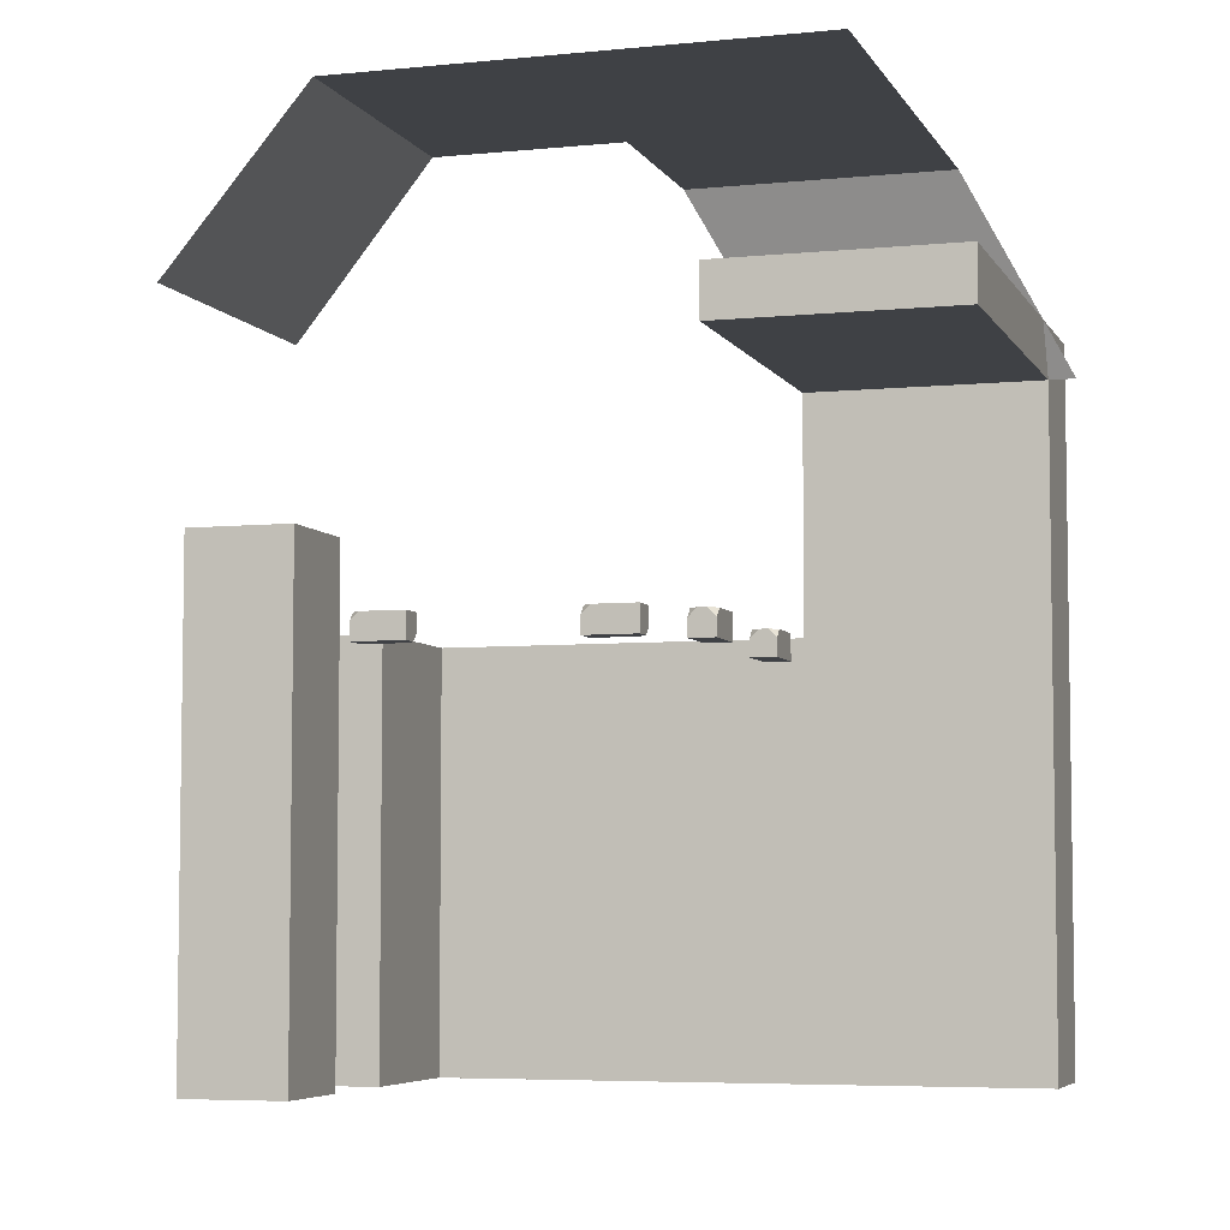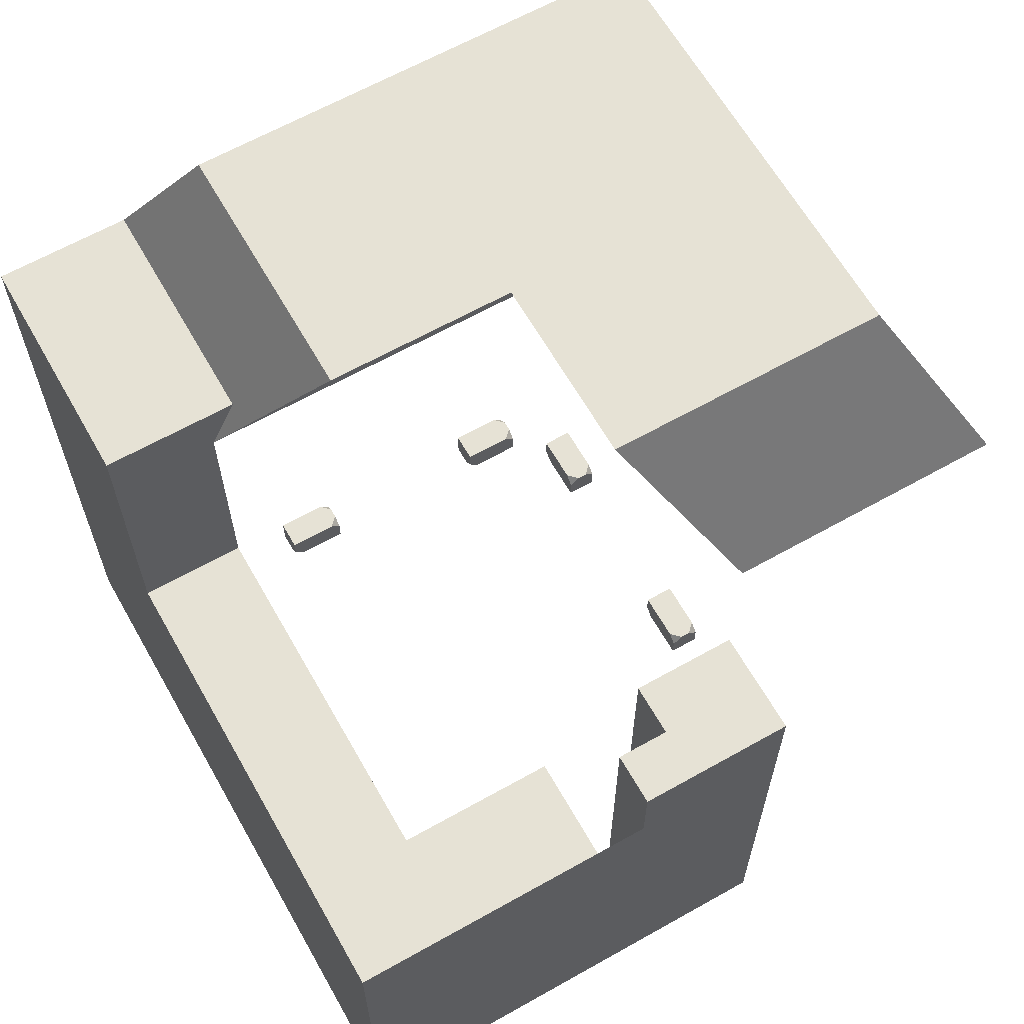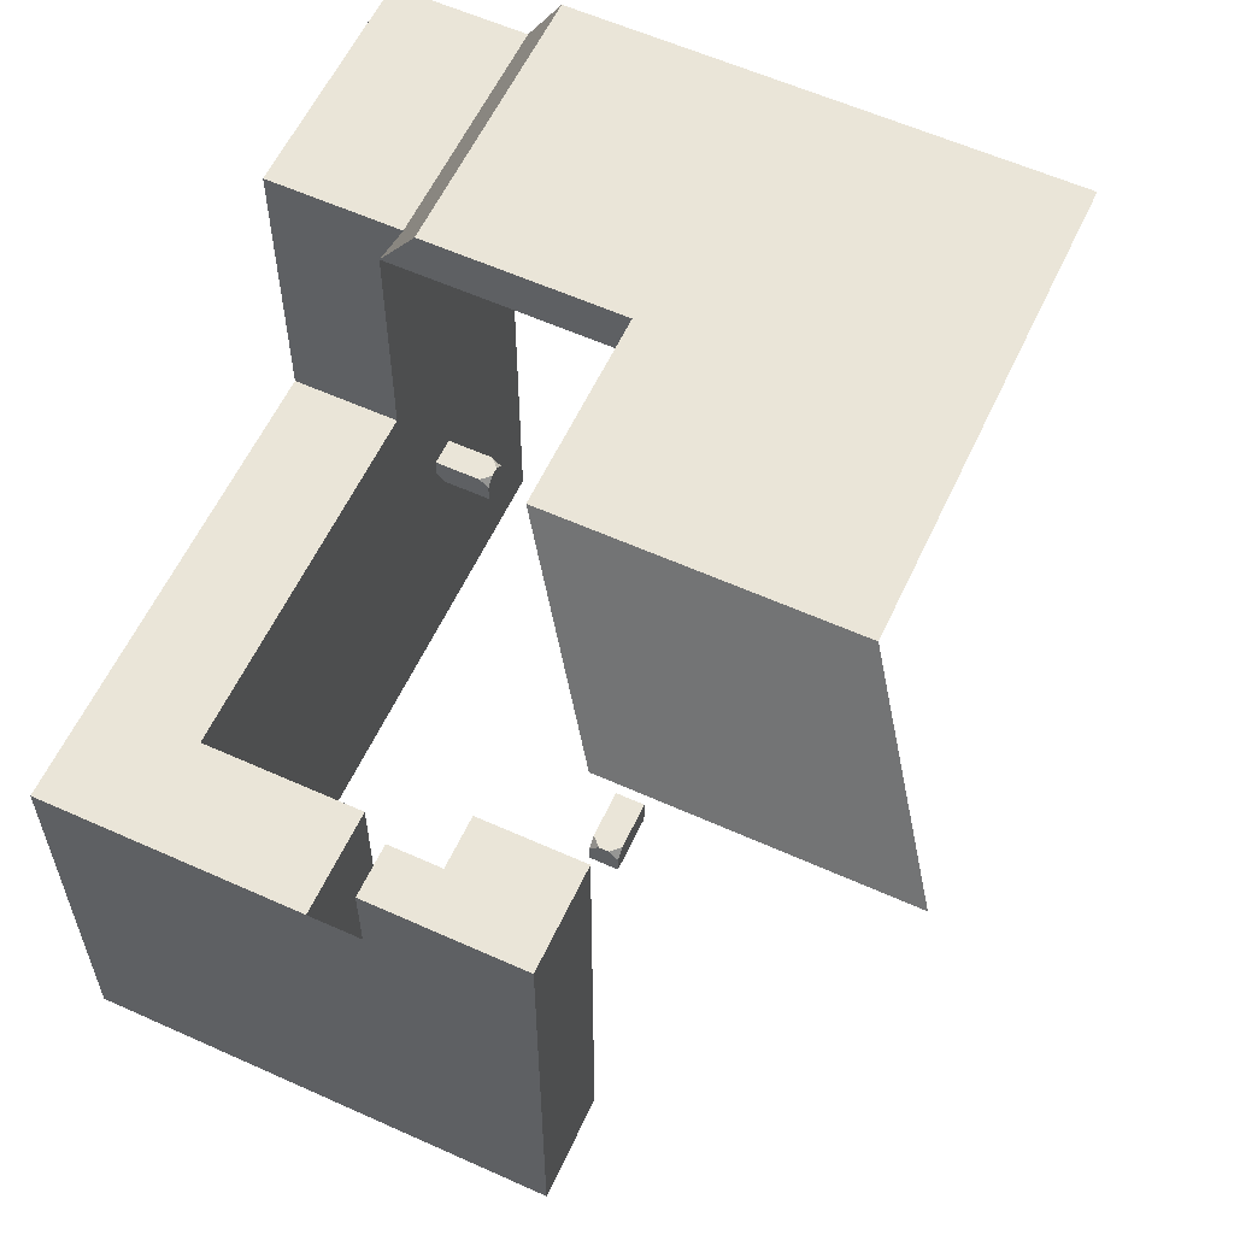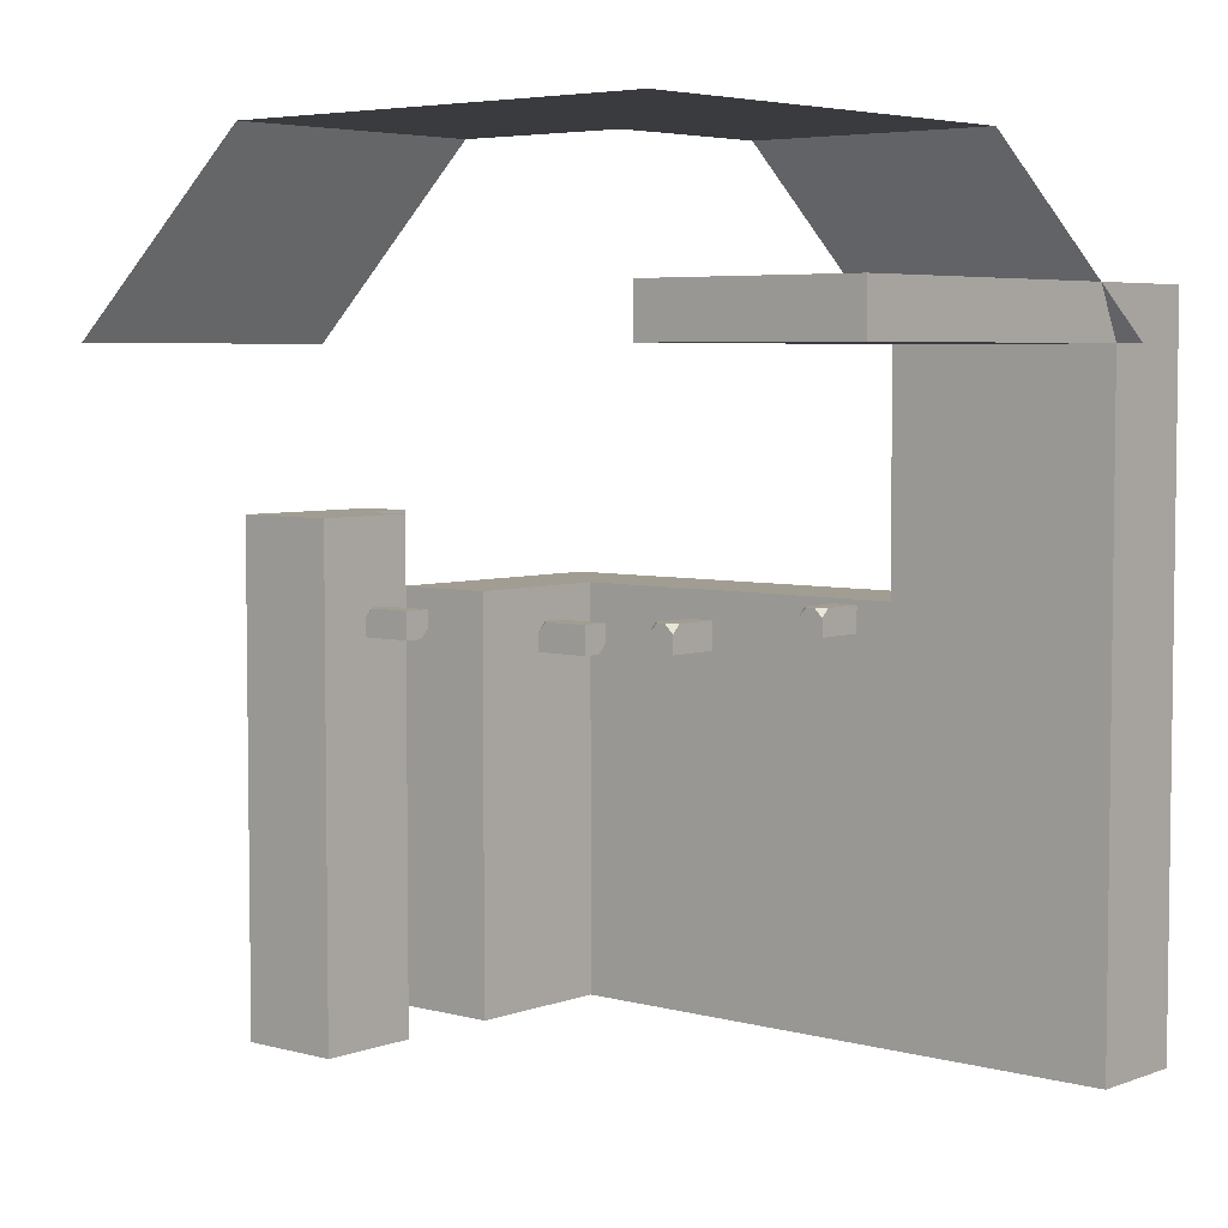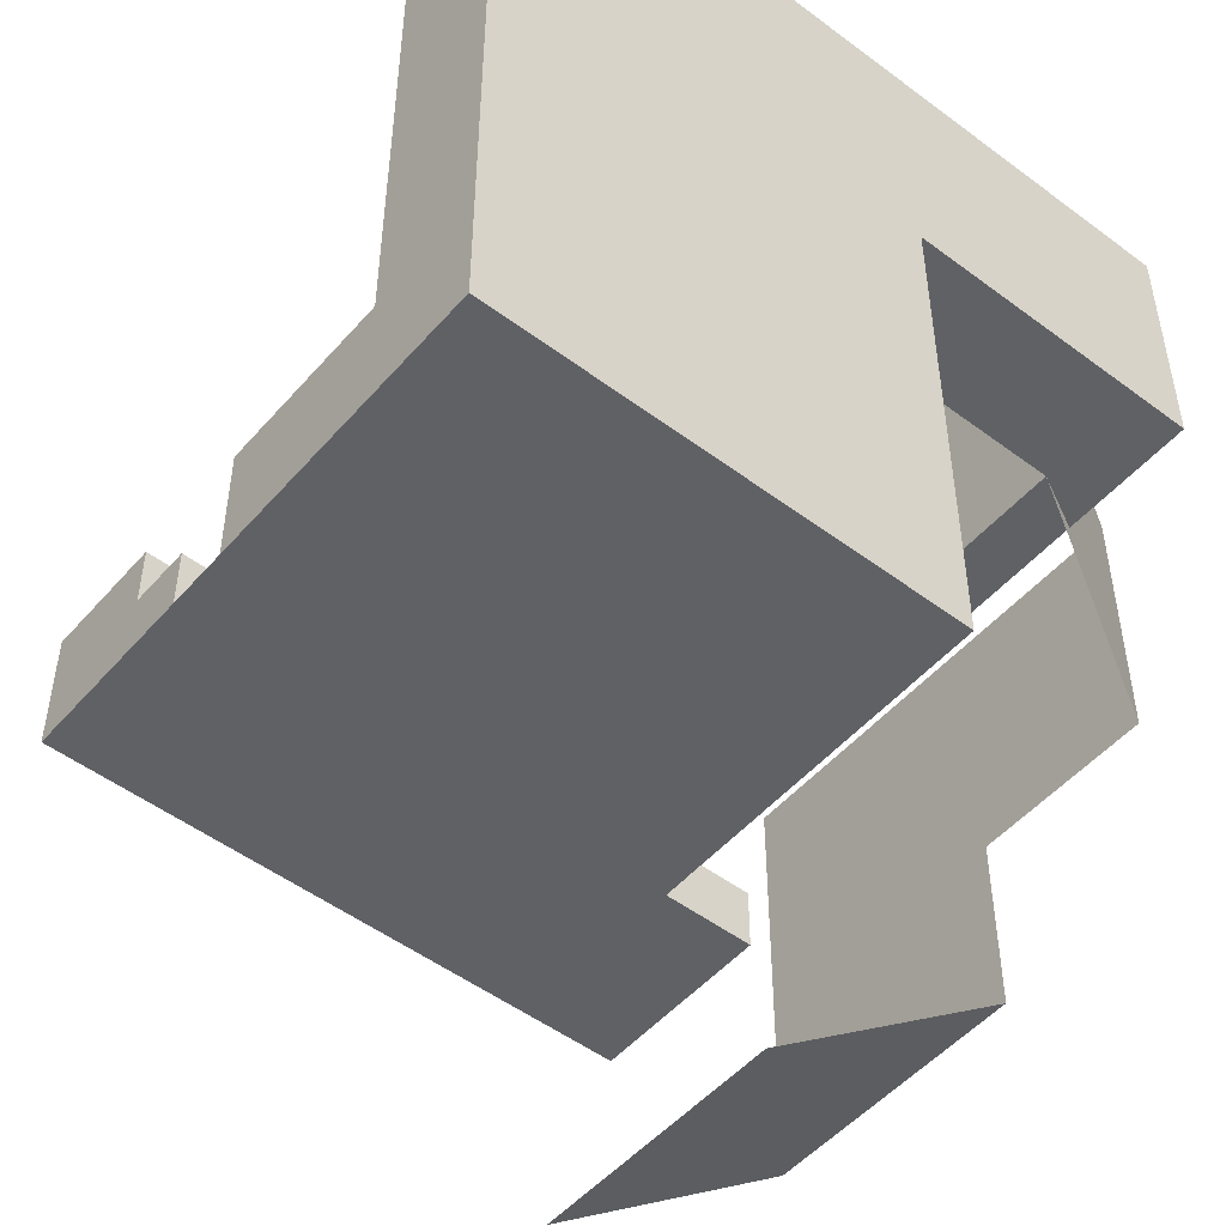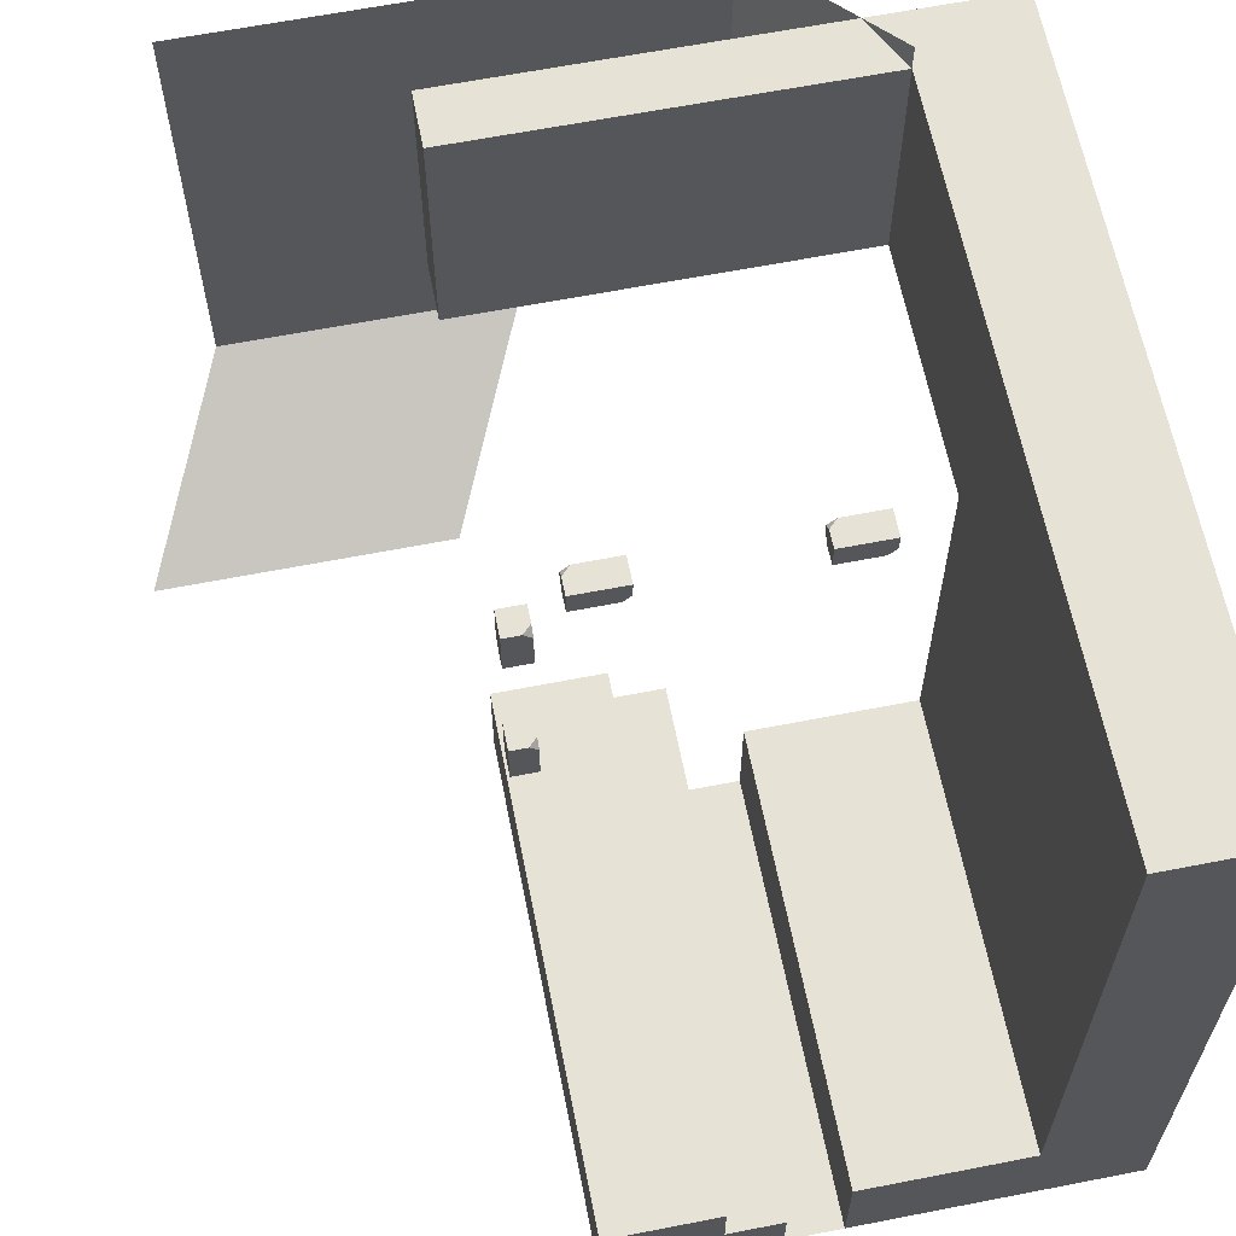
<metadata>
{"format":"obj","ext":"obj","renderer":"f3d","projection":"perspective","resolution":1024,"background":"white","views":[{"elev":-5.6,"azim":-72.8,"up":"+Y"},{"elev":63.9,"azim":150.4,"up":"+Y"},{"elev":58.9,"azim":-155.1,"up":"+Y"},{"elev":4.9,"azim":-49.3,"up":"+Y"},{"elev":-50.4,"azim":50.6,"up":"+Z"},{"elev":63.2,"azim":-11.2,"up":"+Z"}]}
</metadata>
<code>
g Combined Mesh (root: scene) 2
v 55 39 -37
v 55 39 -39
v 55 58 -37
v 55 58 -39
v 61 39 -39
v 61 39 -37
v 61 58 -39
v 61 58 -37
v 61 39 -37
v 59 39 -37
v 59 58 -37
v 61 58 -37
v 59 39 -35
v 55 39 -35
v 55 58 -35
v 59 58 -35
v 55 58 -39
v 59 39 -39
v 59 58 -39
v 55 39 -39
v 61 39 -39
v 61 58 -39
v 59 58 -39
v 61 58 -39
v 61 58 -37
v 59 58 -37
v 55 58 -39
v 55 58 -37
v 61 39 -37
v 59 39 -39
v 59 39 -37
v 61 39 -39
v 55 39 -39
v 55 39 -37
v 59 39 -35
v 55 39 -35
v 55 39 -35
v 55 58 -35
v 59 58 -37
v 59 39 -37
v 59 58 -35
v 59 39 -35
v 55 58 -35
v 59 58 -35
v 65.5 71 -14.5
v 58.5 71 -14.5
v 65.5 71 -24.5
v 58.5 71 -24.5
v 48 71 -14.5
v 48 71 -24.5
v 48 71 -31.5
v 58.5 71 -31.5
v 44.5 64 -35
v 58.5 71 -31.5
v 48 71 -31.5
v 55 64 -35
v 69 64 -21
v 65.5 71 -14.5
v 65.5 71 -24.5
v 69 64 -11
v 69 39 -35
v 63 39 -35
v 69 55 -35
v 63 55 -35
v 63 39 -35
v 63 39 -39
v 63 55 -35
v 63 55 -39
v 63 39 -39
v 69 39 -39
v 63 55 -39
v 69 55 -39
v 73 39 -39
v 73 39 -35
v 73 55 -39
v 73 55 -35
v 69 55 -35
v 63 55 -35
v 69 55 -39
v 63 55 -39
v 69 39 -39
v 63 39 -39
v 69 39 -35
v 63 39 -35
v 73 39 -39
v 73 39 -35
v 73 55 -39
v 73 39 -39
v 69 39 -12
v 69 55 -12
v 73 39 -12
v 73 55 -12
v 73 55 -35
v 73 55 -39
v 69 39 -35
v 69 55 -35
v 69 39 -21
v 69 55 -21
v 73 39 -21
v 69 39 -21
v 69 55 -21
v 73 55 -21
v 73 55 -21
v 73 39 -21
v 69 39 -12
v 69 55 -12
v 73 39 -12
v 69 39 -12
v 69 66 -21
v 73 66 -21
v 69 66 -12
v 73 66 -12
v 73 55 -12
v 73 39 -12
v 69 55 -21
v 73 55 -21
v 69 64 -21
v 73 64 -21
v 69 64 -12
v 69 64 -21
v 73 64 -21
v 73 64 -12
v 73 64 -12
v 69 64 -12
v 69 66 -21
v 73 66 -21
v 55 64 -12
v 55 64 -21
v 55 66 -12
v 55 66 -21
v 73 66 -21
v 73 66 -12
v 73 66 -12
v 69 66 -12
v 69 64 -12
v 69 64 -21
v 55 64 -12
v 55 64 -21
v 55 66 -12
v 55 64 -12
v 55 64 -21
v 55 66 -21
v 55 66 -21
v 55 66 -12
v 61 55 -39
v 63 39 -39
v 63 55 -39
v 61 39 -39
v 58.67 54 -22
v 59 54 -21.67
v 59 54.33 -22
v 57 55 -21.33
v 57.33 55 -21
v 57 54.67 -21
v 57.33 55 -22
v 57 55 -21.67
v 57 54.67 -22
v 57.33 55 -22
v 57 54.67 -22
v 57 54 -22
v 58.67 54 -22
v 59 55 -22
v 59 54.33 -22
v 59 55 -22
v 59 55 -21
v 57.33 55 -21
v 57 55 -21.33
v 57 55 -21.67
v 57.33 55 -22
v 59 54 -21
v 57 54 -21
v 57 54.67 -21
v 57.33 55 -21
v 59 55 -21
v 57 54.67 -21
v 57 54 -21
v 57 54 -22
v 57 54.67 -22
v 57 55 -21.33
v 57 55 -21.67
v 59 54 -21.67
v 59 54 -21
v 59 55 -21
v 59 54.33 -22
v 59 55 -22
v 57 54 -22
v 57 54 -21
v 59 54 -21
v 59 54 -21.67
v 58.67 54 -22
v 56 54 -31.33
v 55.67 54 -31
v 56 54.33 -31
v 55.33 55 -33
v 55 55 -32.67
v 55 54.67 -33
v 56 55 -32.67
v 55.67 55 -33
v 56 54.67 -33
v 56 55 -32.67
v 56 54.67 -33
v 56 54 -33
v 56 54 -31.33
v 56 55 -31
v 56 54.33 -31
v 56 55 -31
v 55 55 -31
v 55 55 -32.67
v 55.33 55 -33
v 55.67 55 -33
v 56 55 -32.67
v 55 54 -31
v 55 54 -33
v 55 54.67 -33
v 55 55 -32.67
v 55 55 -31
v 55 54.67 -33
v 55 54 -33
v 56 54 -33
v 56 54.67 -33
v 55.33 55 -33
v 55.67 55 -33
v 55.67 54 -31
v 55 54 -31
v 55 55 -31
v 56 54.33 -31
v 56 55 -31
v 56 54 -33
v 55 54 -33
v 55 54 -31
v 55.67 54 -31
v 56 54 -31.33
v 66.67 54 -22
v 67 54 -21.67
v 67 54.33 -22
v 65 55 -21.33
v 65.33 55 -21
v 65 54.67 -21
v 65.33 55 -22
v 65 55 -21.67
v 65 54.67 -22
v 65.33 55 -22
v 65 54.67 -22
v 65 54 -22
v 66.67 54 -22
v 67 55 -22
v 67 54.33 -22
v 67 55 -22
v 67 55 -21
v 65.33 55 -21
v 65 55 -21.33
v 65 55 -21.67
v 65.33 55 -22
v 67 54 -21
v 65 54 -21
v 65 54.67 -21
v 65.33 55 -21
v 67 55 -21
v 65 54.67 -21
v 65 54 -21
v 65 54 -22
v 65 54.67 -22
v 65 55 -21.33
v 65 55 -21.67
v 67 54 -21.67
v 67 54 -21
v 67 55 -21
v 67 54.33 -22
v 67 55 -22
v 65 54 -22
v 65 54 -21
v 67 54 -21
v 67 54 -21.67
v 66.67 54 -22
v 56 54 -23.33
v 55.67 54 -23
v 56 54.33 -23
v 55.33 55 -25
v 55 55 -24.67
v 55 54.67 -25
v 56 55 -24.67
v 55.67 55 -25
v 56 54.67 -25
v 56 55 -24.67
v 56 54.67 -25
v 56 54 -25
v 56 54 -23.33
v 56 55 -23
v 56 54.33 -23
v 56 55 -23
v 55 55 -23
v 55 55 -24.67
v 55.33 55 -25
v 55.67 55 -25
v 56 55 -24.67
v 55 54 -23
v 55 54 -25
v 55 54.67 -25
v 55 55 -24.67
v 55 55 -23
v 55 54.67 -25
v 55 54 -25
v 56 54 -25
v 56 54.67 -25
v 55.33 55 -25
v 55.67 55 -25
v 55.67 54 -23
v 55 54 -23
v 55 55 -23
v 56 54.33 -23
v 56 55 -23
v 56 54 -25
v 55 54 -25
v 55 54 -23
v 55.67 54 -23
v 56 54 -23.33
g Combined Mesh (root: scene) 2_0
f 3 2 1
f 3 4 2
f 7 6 5
f 7 8 6
f 11 10 9
f 11 9 12
f 15 14 13
f 15 13 16
f 19 18 17
f 18 20 17
f 22 21 19
f 21 18 19
f 25 24 23
f 25 23 26
f 26 23 27
f 26 27 28
f 31 30 29
f 30 32 29
f 34 33 31
f 33 30 31
f 35 34 31
f 35 36 34
f 37 3 1
f 37 38 3
f 41 40 39
f 41 42 40
f 43 26 28
f 43 44 26
g Combined Mesh (root: scene) 2_1
f 47 46 45
f 47 48 46
f 46 48 49
f 48 50 49
f 50 48 51
f 48 52 51
f 55 54 53
f 54 56 53
f 59 58 57
f 58 60 57
g Combined Mesh (root: scene) 2_2
f 63 62 61
f 63 64 62
f 67 66 65
f 67 68 66
f 71 70 69
f 71 72 70
f 75 74 73
f 75 76 74
f 79 78 77
f 79 80 78
f 83 82 81
f 83 84 82
f 85 83 81
f 85 86 83
f 87 70 72
f 87 88 70
f 91 90 89
f 91 92 90
f 93 79 77
f 93 94 79
f 97 96 95
f 97 98 96
f 99 83 86
f 99 100 83
f 101 93 77
f 101 102 93
f 103 74 76
f 103 104 74
f 105 98 97
f 105 106 98
f 107 100 99
f 107 108 100
f 111 110 109
f 111 112 110
f 113 104 103
f 113 114 104
f 117 116 115
f 117 118 116
f 119 98 106
f 119 120 98
f 121 113 103
f 121 122 113
f 123 90 92
f 123 124 90
f 125 118 117
f 125 126 118
f 129 128 127
f 129 130 128
f 131 122 121
f 131 132 122
f 133 124 123
f 133 134 124
f 137 136 135
f 137 138 136
f 139 124 134
f 139 140 124
f 141 125 117
f 141 142 125
f 143 111 109
f 143 144 111
f 147 146 145
f 146 148 145
g Combined Mesh (root: scene) 2_3
f 151 150 149
f 154 153 152
f 157 156 155
f 160 159 158
f 158 161 160
f 158 162 161
f 162 163 161
f 166 165 164
f 164 167 166
f 164 168 167
f 164 169 168
f 172 171 170
f 170 173 172
f 170 174 173
f 177 176 175
f 175 178 177
f 175 179 178
f 179 180 178
f 183 182 181
f 181 184 183
f 184 185 183
f 188 187 186
f 186 189 188
f 186 190 189
g Combined Mesh (root: scene) 2_4
f 193 192 191
f 196 195 194
f 199 198 197
f 202 201 200
f 200 203 202
f 200 204 203
f 204 205 203
f 208 207 206
f 206 209 208
f 206 210 209
f 206 211 210
f 214 213 212
f 212 215 214
f 212 216 215
f 219 218 217
f 217 220 219
f 217 221 220
f 221 222 220
f 225 224 223
f 223 226 225
f 226 227 225
f 230 229 228
f 228 231 230
f 228 232 231
g Combined Mesh (root: scene) 2_5
f 235 234 233
f 238 237 236
f 241 240 239
f 244 243 242
f 242 245 244
f 242 246 245
f 246 247 245
f 250 249 248
f 248 251 250
f 248 252 251
f 248 253 252
f 256 255 254
f 254 257 256
f 254 258 257
f 261 260 259
f 259 262 261
f 259 263 262
f 263 264 262
f 267 266 265
f 265 268 267
f 268 269 267
f 272 271 270
f 270 273 272
f 270 274 273
g Combined Mesh (root: scene) 2_6
f 277 276 275
f 280 279 278
f 283 282 281
f 286 285 284
f 284 287 286
f 284 288 287
f 288 289 287
f 292 291 290
f 290 293 292
f 290 294 293
f 290 295 294
f 298 297 296
f 296 299 298
f 296 300 299
f 303 302 301
f 301 304 303
f 301 305 304
f 305 306 304
f 309 308 307
f 307 310 309
f 310 311 309
f 314 313 312
f 312 315 314
f 312 316 315

</code>
